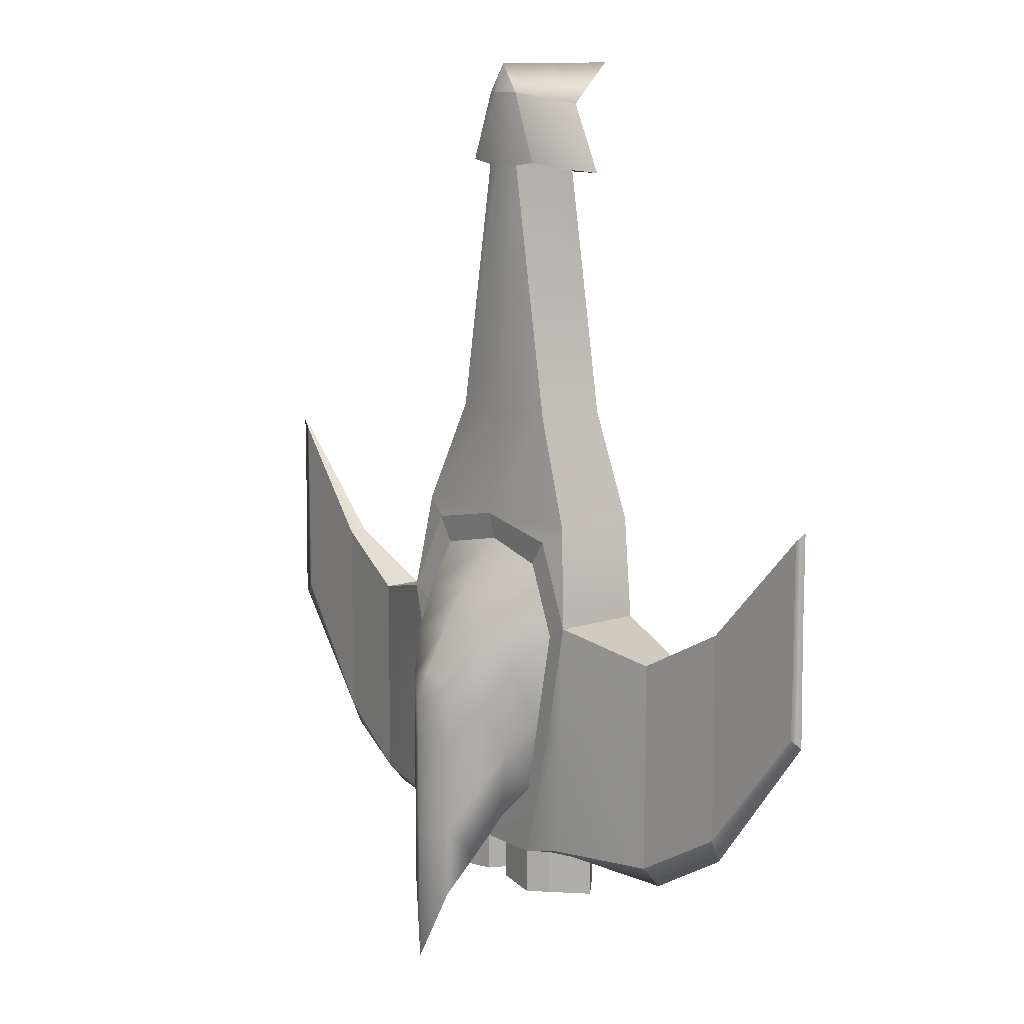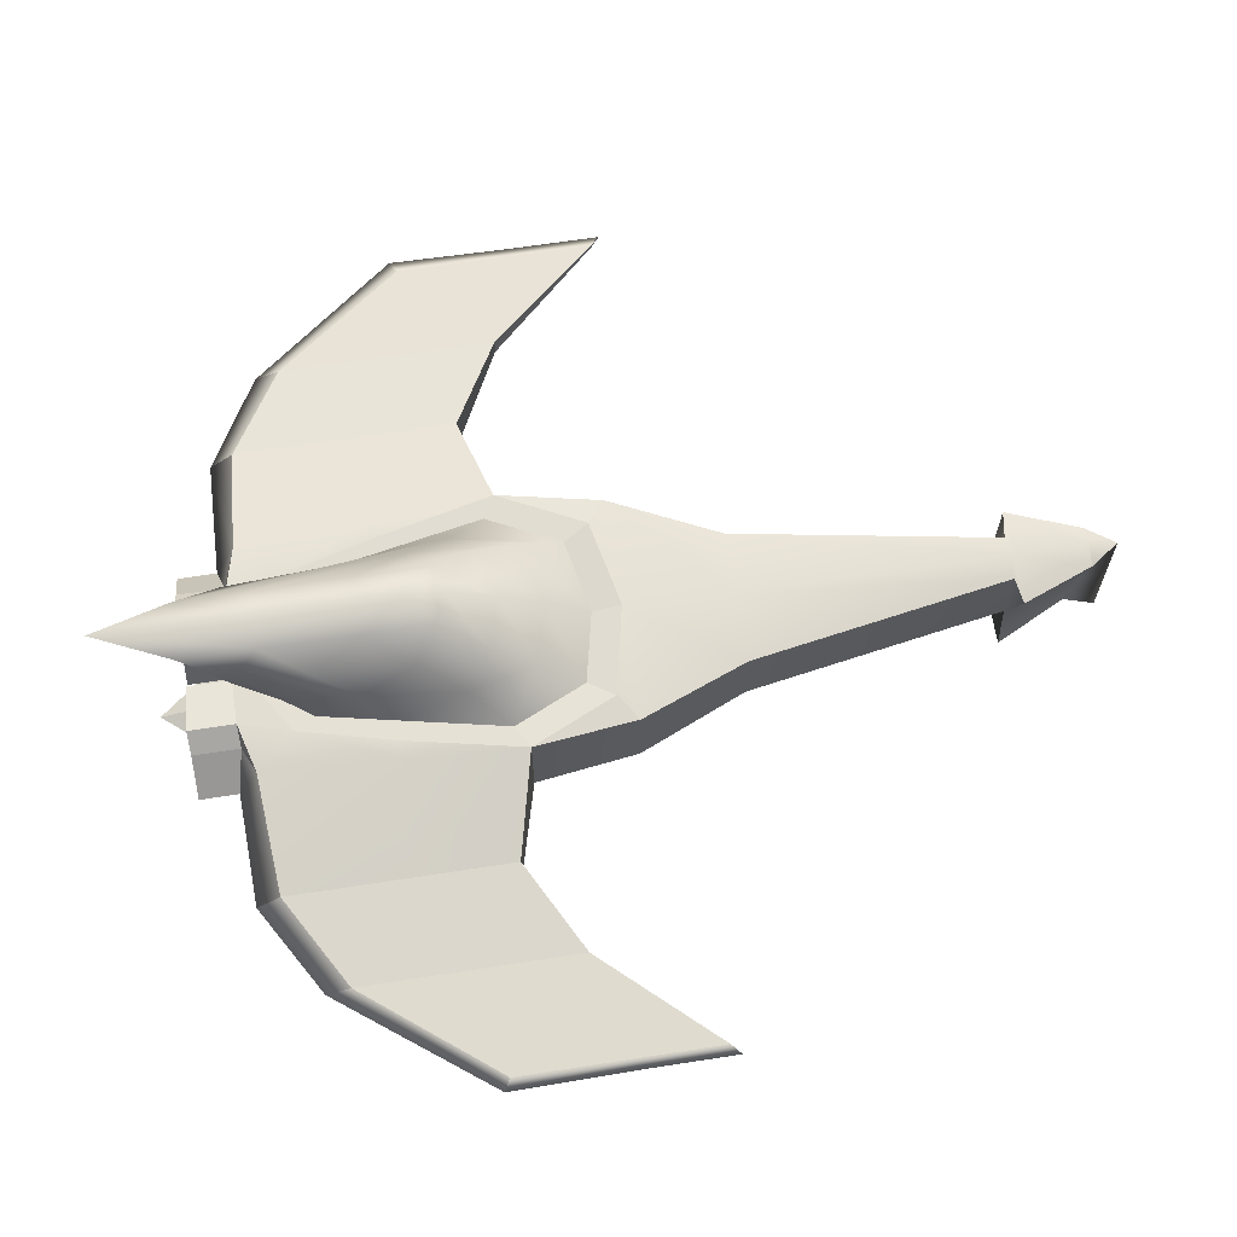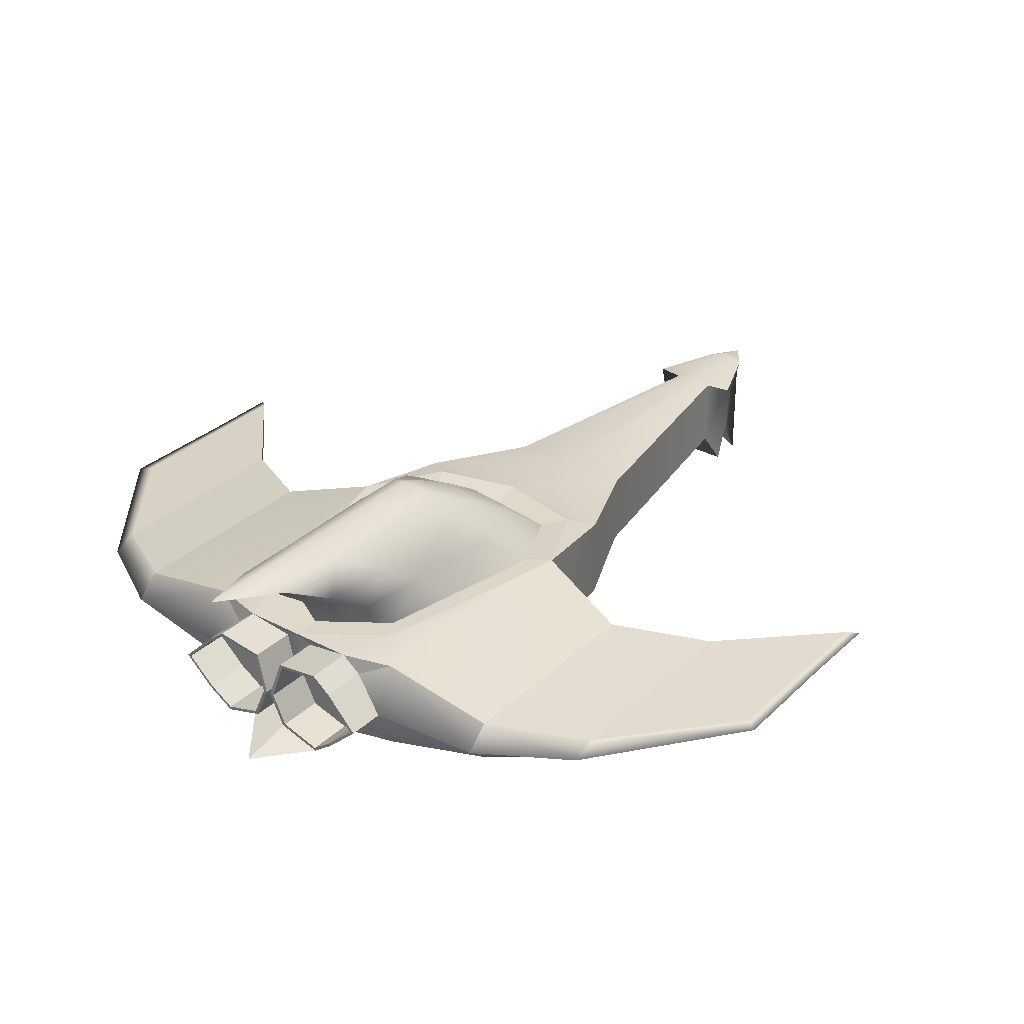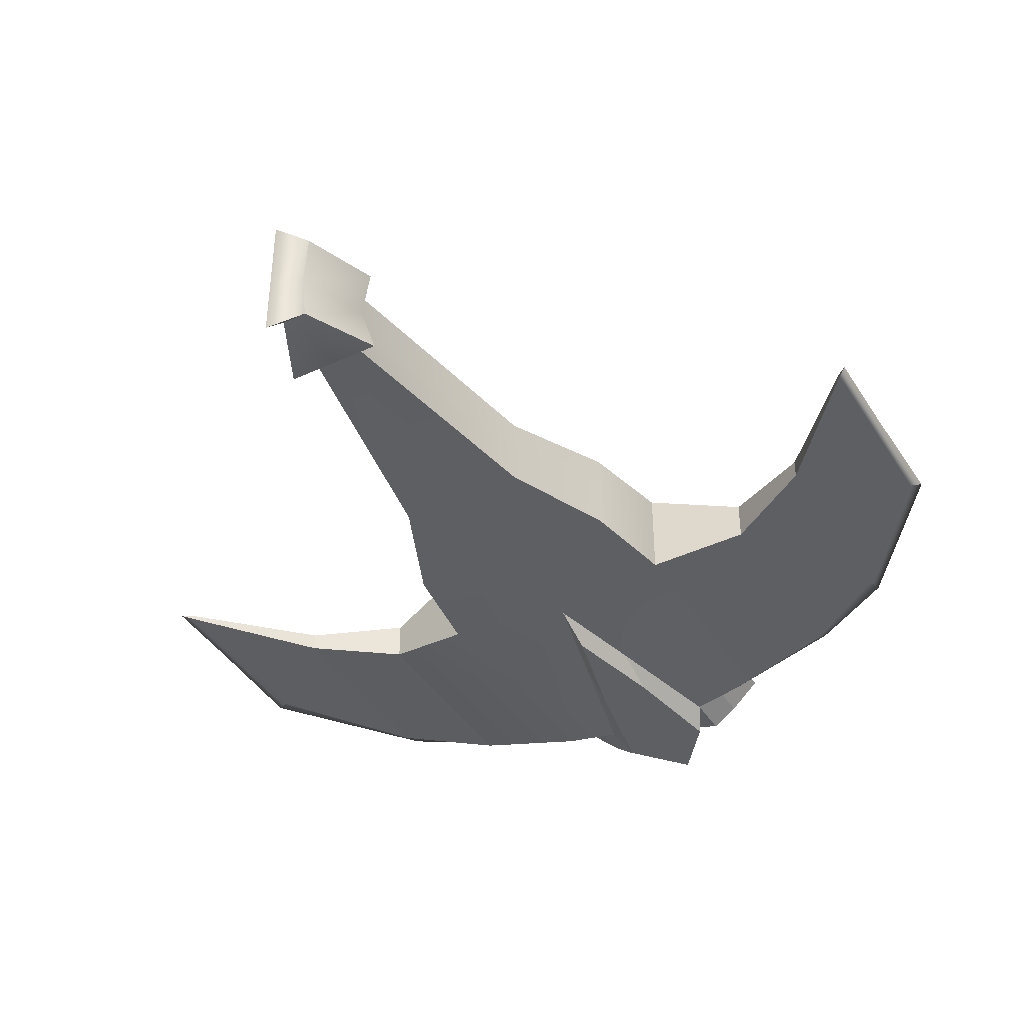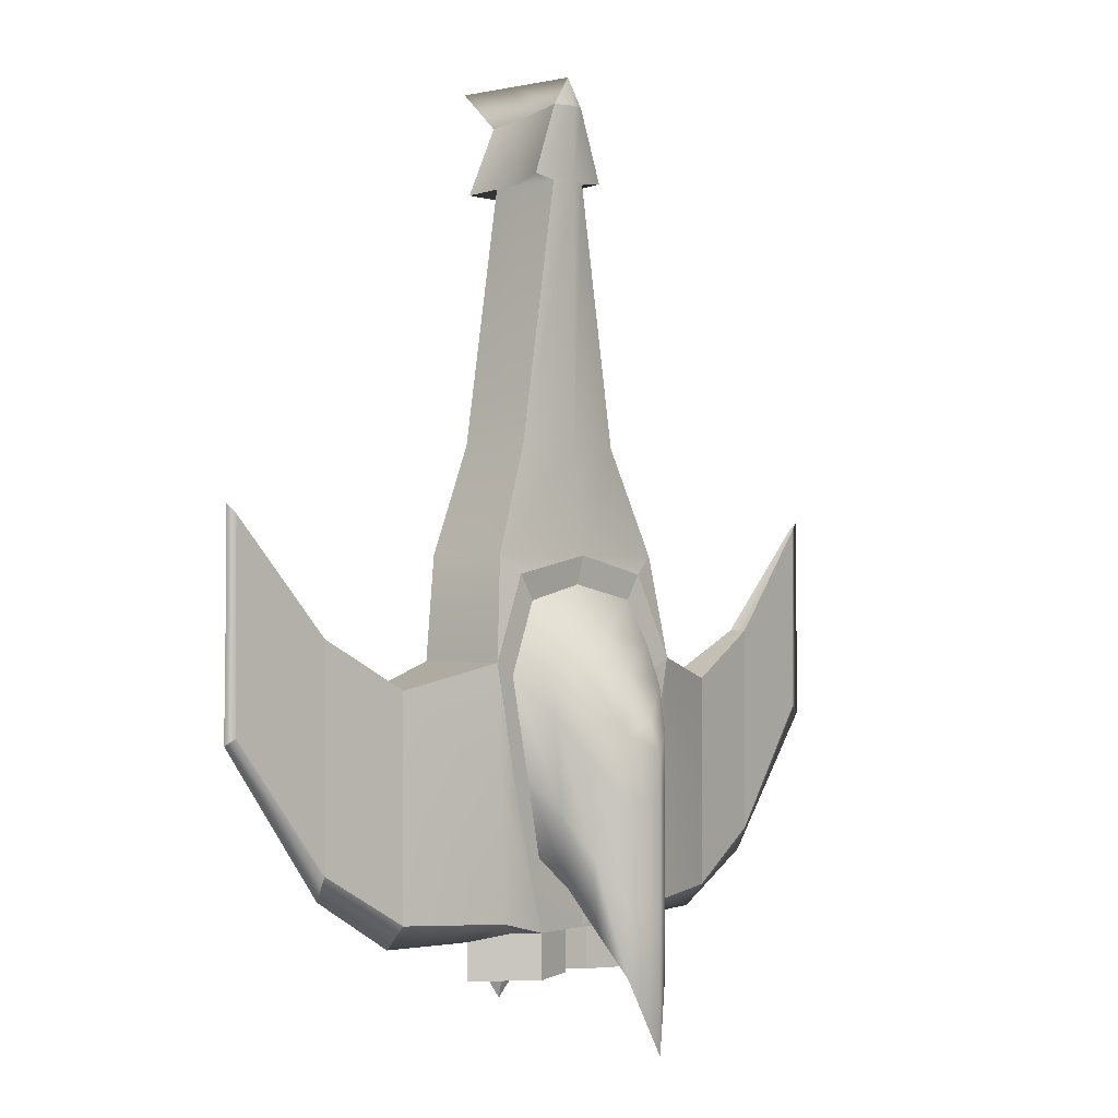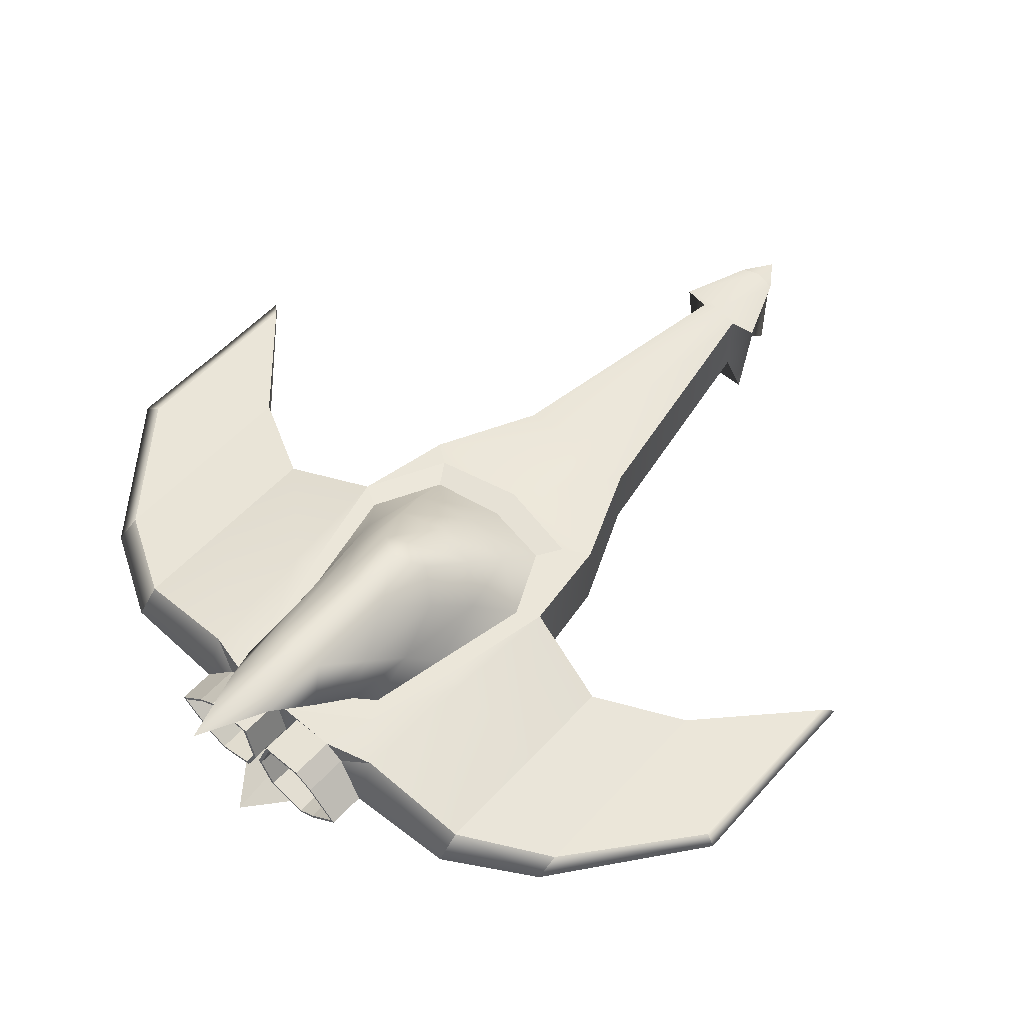
<metadata>
{"format":"obj","ext":"obj","renderer":"f3d","projection":"perspective","resolution":1024,"background":"white","views":[{"elev":11.6,"azim":-128.6,"up":"+Z"},{"elev":66.3,"azim":-98.8,"up":"+Y"},{"elev":31.1,"azim":-142.8,"up":"+Y"},{"elev":-41.0,"azim":29.5,"up":"+Y"},{"elev":-0.7,"azim":130.9,"up":"+Z"},{"elev":55.8,"azim":-138.4,"up":"+Y"}]}
</metadata>
<code>
g default
v -0.3236 -1.506 9.658
v -0.01532 -2.78 10.71
v 0.293 -1.506 9.658
v -0.5153 0.6742 9.995
v -0.01532 0.6742 10.71
v 0.4847 0.6742 9.995
v -2.803 1.115 -9.672
v -0.01532 1.115 -10
v 2.773 1.115 -9.672
v -2.803 -1.185 -9.672
v -0.01532 -1.185 -10
v 2.773 -1.185 -9.672
v 2.773 0.9631 -0.9937
v -0.01532 1.166 -0.9937
v -2.803 0.9631 -0.9937
v -2.803 -1.185 -0.9937
v -0.01532 -1.185 -0.9937
v 2.773 -1.185 -0.9937
v -0.01532 0.877 1.69
v -1.652 0.6742 1.69
v -1.652 -1.185 1.69
v -0.01532 -1.185 1.69
v 1.622 -1.185 1.69
v 1.622 0.6742 1.69
v 3.161 1.239 -3.533
v -3.192 1.239 -3.533
v -3.192 -1.061 -3.533
v -0.01532 -1.185 -4.01
v 3.161 -1.061 -3.533
v -5.57 -0.5025 -9.496
v -5.57 -0.5025 -4.131
v -5.57 0.5025 -4.131
v -5.57 0.5025 -9.496
v 5.539 -0.5025 -4.131
v 5.539 0.5025 -4.131
v 5.539 -0.5025 -9.496
v 5.539 0.5025 -9.496
v -7.79 -0.2372 -8.197
v -7.79 -0.2372 -2.923
v -7.79 0.2372 -2.923
v -7.79 0.2372 -8.197
v 7.76 -0.2372 -2.923
v 7.76 0.2372 -2.923
v 7.76 -0.2372 -8.197
v 7.76 0.2372 -8.197
v -10.25 -0.05455 -5.033
v -10.25 -0.05455 -0.1856
v -10.25 0.05455 -0.1856
v -10.25 0.05455 -5.033
v 10.22 -0.05455 -0.1856
v 10.22 0.05455 -0.1856
v 10.22 -0.05455 -5.033
v 10.22 0.05455 -5.033
v 2.185 1.101 -1.448
v -2.188 1.112 -1.449
v 1.882 1.169 -8.722
v -1.973 1.171 -8.731
v -3.015 1.183 -6.485
v -5.57 0.5025 -6.578
v -7.79 0.2372 -5.329
v -10.25 0.05455 -2.397
v -10.25 -0.05455 -2.397
v -7.79 -0.2372 -5.329
v -5.57 -0.5025 -6.578
v -3.015 -1.118 -6.485
v 2.984 -1.118 -6.485
v 5.539 -0.5025 -6.578
v 7.76 -0.2372 -5.329
v 10.22 -0.05455 -2.397
v 10.22 0.05455 -2.397
v 7.76 0.2372 -5.329
v 5.539 0.5025 -6.578
v 2.984 1.183 -6.485
v -2.553 1.201 -6.485
v 2.486 1.199 -6.486
v -0.01532 0.9846 -1.697
v 1.776 1.101 -2.08
v 2.601 1.218 -3.84
v 2.031 1.184 -6.332
v -0.01532 1.113 -9.302
v -1.681 1.16 -8.227
v -2.631 1.218 -3.84
v -1.784 1.11 -2.081
v 1.599 1.158 -8.219
v -2.092 1.185 -6.331
v -0.01532 1.912 -2.779
v 1.515 1.911 -3.137
v 1.893 1.91 -4.782
v 1.632 1.911 -7.112
v -0.01532 1.911 -9.706
v -1.488 1.911 -8.884
v -1.924 1.91 -4.782
v -1.535 1.911 -3.138
v 1.433 1.911 -8.876
v -1.676 1.911 -7.111
v 1.188 2.578 -4.159
v 1.351 2.578 -5.805
v -0.01532 2.579 -3.801
v -1.382 2.578 -5.805
v -1.214 2.578 -4.16
v 1.238 2.578 -8.134
v -1.275 2.578 -8.134
v 1.153 2.578 -9.899
v -0.01532 2.792 -10.81
v -1.193 2.578 -9.906
v 0.6894 3.139 -5.246
v 0.6962 3.139 -6.892
v -0.01532 3.548 -6.81
v -0.01532 3.548 -5.749
v -0.7268 3.139 -6.892
v -0.7199 3.139 -5.247
v 0.6915 3.139 -9.222
v -0.01532 3.548 -9.303
v -0.7224 3.139 -9.221
v 0.688 3.139 -10.99
v -0.01532 3.548 -12.86
v -0.719 3.139 -10.99
v -0.01532 3.24 -5
v -0.01532 0.877 8.232
v -1.201 0.6742 8.232
v -1.201 -1.506 7.895
v -0.01532 -1.506 7.895
v 1.171 -1.506 7.895
v 1.171 0.6742 8.232
v -0.5476 0.6742 8.136
v -0.5476 -1.185 8.136
v -0.01532 -1.185 8.136
v 0.517 -1.185 8.136
v 0.517 0.6742 8.136
v -0.01532 0.877 8.136
v -0.01532 -1.524 9.669
v 0.517 -0.2832 8.136
v 0.8492 -0.3115 8.059
v 0.2797 -0.4481 9.822
v -0.01532 -1.104 10.71
v -0.3104 -0.4481 9.822
v -0.8798 -0.3115 8.059
v -0.5476 -0.2832 8.136
v -1.652 -0.2832 1.69
v -2.803 -0.143 -0.9937
v -3.192 0.05504 -3.533
v -5.57 -0.01489 -4.131
v -7.79 -0.007028 -2.923
v -10.5 -0.001616 0.04669
v -10.5 -0.001616 -2.164
v -10.54 -0.001616 -5.19
v -7.79 -0.007028 -8.79
v -5.57 -0.01489 -10.09
v -2.803 -0.0692 -10.2
v -0.01532 -0.0692 -10
v 2.773 -0.0692 -10.2
v 5.539 -0.01489 -10.09
v 7.76 -0.007028 -8.79
v 10.51 -0.001616 -5.19
v 10.47 -0.001616 -2.164
v 10.47 -0.001616 0.04669
v 7.76 -0.007028 -2.923
v 5.539 -0.01489 -4.131
v 3.161 0.05504 -3.533
v 2.773 -0.143 -0.9937
v 1.622 -0.2832 1.69
v -0.01532 0.877 9.995
v 1.47 1.115 -10
v 1.379 -1.185 -10
v -1.576 1.115 -10
v -1.498 -1.185 -10
v 1.999 0.6986 -9.989
v 2.009 -0.7407 -10.03
v 0.4222 -0.9134 -10
v -0.441 -0.873 -10
v 0.342 0.91 -9.948
v -0.4102 0.9159 -9.948
v -2.031 0.7337 -9.989
v -2.033 -0.7815 -10.03
v 0.048 -0.0692 -10
v -0.06993 -0.0692 -10
v 1.466 1.032 -10
v 1.957 0.6455 -9.989
v 2.674 -0.06673 -10
v 1.966 -0.6896 -10.02
v 1.381 -1.102 -10
v 0.4937 -0.8499 -10
v 0.4193 0.8416 -9.951
v -1.566 1.032 -10
v -1.988 0.6781 -9.989
v -2.705 -0.06673 -10
v -1.99 -0.7276 -10.02
v -1.494 -1.102 -10
v -0.5133 -0.8123 -10
v 0.1465 -0.06673 -10
v -0.4847 0.8471 -9.951
v -0.1691 -0.06673 -10
v 1.422 -0.06673 -10
v -1.529 -0.06673 -10
v 1.47 1.115 -11.13
v 1.999 0.6986 -11.12
v 1.957 0.6455 -11.12
v 1.466 1.032 -11.13
v 2.773 -0.0692 -11.13
v 2.009 -0.7407 -11.16
v 1.966 -0.6896 -11.15
v 2.674 -0.06673 -11.13
v 1.379 -1.185 -11.13
v 0.4222 -0.9134 -11.13
v 0.4937 -0.8499 -11.13
v 1.381 -1.102 -11.13
v 0.342 0.91 -11.08
v 0.4193 0.8416 -11.08
v 0.048 -0.0692 -11.13
v 0.1465 -0.06673 -11.13
v -1.576 1.115 -11.13
v -2.031 0.7337 -11.12
v -1.566 1.032 -11.13
v -1.988 0.6781 -11.12
v -2.803 -0.0692 -11.13
v -2.033 -0.7815 -11.16
v -2.705 -0.06673 -11.13
v -1.99 -0.7276 -11.15
v -1.498 -1.185 -11.13
v -0.441 -0.873 -11.13
v -1.494 -1.102 -11.13
v -0.5133 -0.8123 -11.13
v -0.4102 0.9159 -11.08
v -0.4847 0.8471 -11.08
v -0.06993 -0.0692 -11.13
v -0.1691 -0.06673 -11.13
v -0.6754 -1.171 -6.687
v 0.6077 -1.171 -6.691
v -0.6754 -1.591 -7.818
v -0.01532 -1.606 -7.875
v -1.196 -1.606 -10.61
v -0.01532 -1.606 -12
v -0.01532 -1.606 -5.141
v 0.6077 -1.592 -7.822
v 1.076 -1.606 -10.61
g Scout:pCube1
f 1 2 135 136
f 2 3 134 135
f 4 5 162
f 5 6 162
f 10 174 166
f 150 175 169 11
f 121 122 131 1
f 122 123 3 131
f 3 123 133 134
f 121 1 136 137
f 27 16 140 141
f 27 28 17 16
f 28 29 18 17
f 160 18 29 159
f 20 19 14 15
f 16 21 139 140
f 16 17 22 21
f 17 18 23 22
f 161 23 18 160
f 19 24 13 14
f 62 47 144 145
f 65 227 28 27
f 28 228 66 29
f 156 50 69 155
f 65 27 31 64
f 27 141 142 31
f 26 58 59 32
f 149 10 30 148
f 159 29 34 158
f 29 66 67 34
f 12 151 152 36
f 73 25 35 72
f 64 31 39 63
f 31 142 143 39
f 32 59 60 40
f 148 30 38 147
f 158 34 42 157
f 34 67 68 42
f 36 152 153 44
f 72 35 43 71
f 63 39 47 62
f 39 143 144 47
f 40 60 61 48
f 147 38 46 146
f 157 42 50 156
f 42 68 69 50
f 44 153 154 52
f 71 43 51 70
f 54 13 25
f 73 75 25
f 57 8 165
f 15 14 55
f 14 13 54
f 15 55 26
f 58 7 33 59
f 60 59 33 41
f 61 60 41 49
f 46 62 145 146
f 38 63 62 46
f 30 64 63 38
f 10 65 64 30
f 166 227 65 10
f 164 12 66 228
f 67 66 12 36
f 68 67 36 44
f 69 68 44 52
f 155 69 52 154
f 45 71 70 53
f 37 72 71 45
f 9 73 72 37
f 26 74 58
f 56 163 8
f 14 54 77 76
f 25 75 79 78
f 8 57 81 80
f 26 55 83 82
f 54 25 78 77
f 55 14 76 83
f 56 8 80 84
f 57 74 85 81
f 74 26 82 85
f 75 56 84 79
f 76 77 87 86
f 78 79 89 88
f 80 81 91 90
f 82 83 93 92
f 77 78 88 87
f 83 76 86 93
f 84 80 90 94
f 81 85 95 91
f 85 82 92 95
f 79 84 94 89
f 106 107 108 109
f 109 108 110 111
f 108 107 112 113
f 110 108 113 114
f 113 112 115 116
f 114 113 116 117
f 87 88 97 96
f 86 87 96 98
f 92 93 100 99
f 93 86 98 100
f 88 89 101 97
f 95 92 99 102
f 89 94 103 101
f 94 90 104 103
f 90 91 105 104
f 91 95 102 105
f 96 97 107 106
f 118 106 109
f 99 100 111 110
f 111 118 109
f 97 101 112 107
f 102 99 110 114
f 101 103 115 112
f 115 104 116
f 104 117 116
f 105 102 114 117
f 100 98 118 111
f 98 96 106 118
f 103 104 115
f 104 105 117
f 120 119 130 125
f 126 121 137 138
f 126 127 122 121
f 127 128 123 122
f 133 123 128 132
f 119 124 129 130
f 21 126 138 139
f 21 22 127 126
f 22 23 128 127
f 161 132 128 23
f 130 129 24 19
f 125 130 19 20
f 131 3 2
f 1 131 2
f 124 133 132 129
f 134 133 124 6
f 135 134 6 5
f 136 135 5 4
f 137 136 4 120
f 138 137 120 125
f 139 138 125 20
f 140 139 20 15
f 141 140 15 26
f 142 141 26 32
f 143 142 32 40
f 144 143 40 48
f 145 144 48 61
f 146 145 61 49
f 41 147 146 49
f 33 148 147 41
f 7 149 148 33
f 8 172 165
f 8 163 171
f 152 151 9 37
f 153 152 37 45
f 154 153 45 53
f 70 155 154 53
f 51 156 155 70
f 43 157 156 51
f 35 158 157 43
f 25 159 158 35
f 13 160 159 25
f 24 161 160 13
f 129 132 161 24
f 162 6 124 119
f 4 162 119 120
f 56 75 73 9 163
f 9 167 163
f 12 168 151
f 7 173 149
f 57 165 7 58 74
f 150 11 170 176
f 151 167 9
f 164 168 12
f 11 169 164
f 166 170 11
f 150 8 171 175
f 176 172 8 150
f 7 165 173
f 149 174 10
f 198 195 196 197
f 199 200 201 202
f 203 204 205 206
f 207 195 198 208
f 212 211 213 214
f 216 215 217 218
f 220 219 221 222
f 196 199 202 197
f 200 203 206 201
f 204 209 210 205
f 211 223 224 213
f 215 212 214 217
f 219 216 218 221
f 209 207 208 210
f 223 225 226 224
f 225 220 222 226
f 193 177 178 179
f 185 184 194 186
f 177 193 190 183
f 180 181 193 179
f 190 193 181 182
f 192 194 184 191
f 188 194 192 189
f 186 194 188 187
f 195 163 167 196
f 177 198 197 178
f 151 168 200 199
f 180 179 202 201
f 164 169 204 203
f 182 181 206 205
f 171 163 195 207
f 177 183 208 198
f 167 151 199 196
f 179 178 197 202
f 168 164 203 200
f 181 180 201 206
f 169 175 209 204
f 190 182 205 210
f 175 171 207 209
f 183 190 210 208
f 173 165 211 212
f 184 185 214 213
f 174 149 215 216
f 186 187 218 217
f 170 166 219 220
f 188 189 222 221
f 165 172 223 211
f 191 184 213 224
f 149 173 212 215
f 185 186 217 214
f 166 174 216 219
f 187 188 221 218
f 172 176 225 223
f 192 191 224 226
f 176 170 220 225
f 189 192 226 222
f 230 229 231 232
f 233 229 230
f 230 234 233
f 235 234 230 232
f 227 166 231 229
f 166 11 232 231
f 28 227 229 233
f 228 28 233 234
f 164 228 234 235
f 11 164 235 232

</code>
